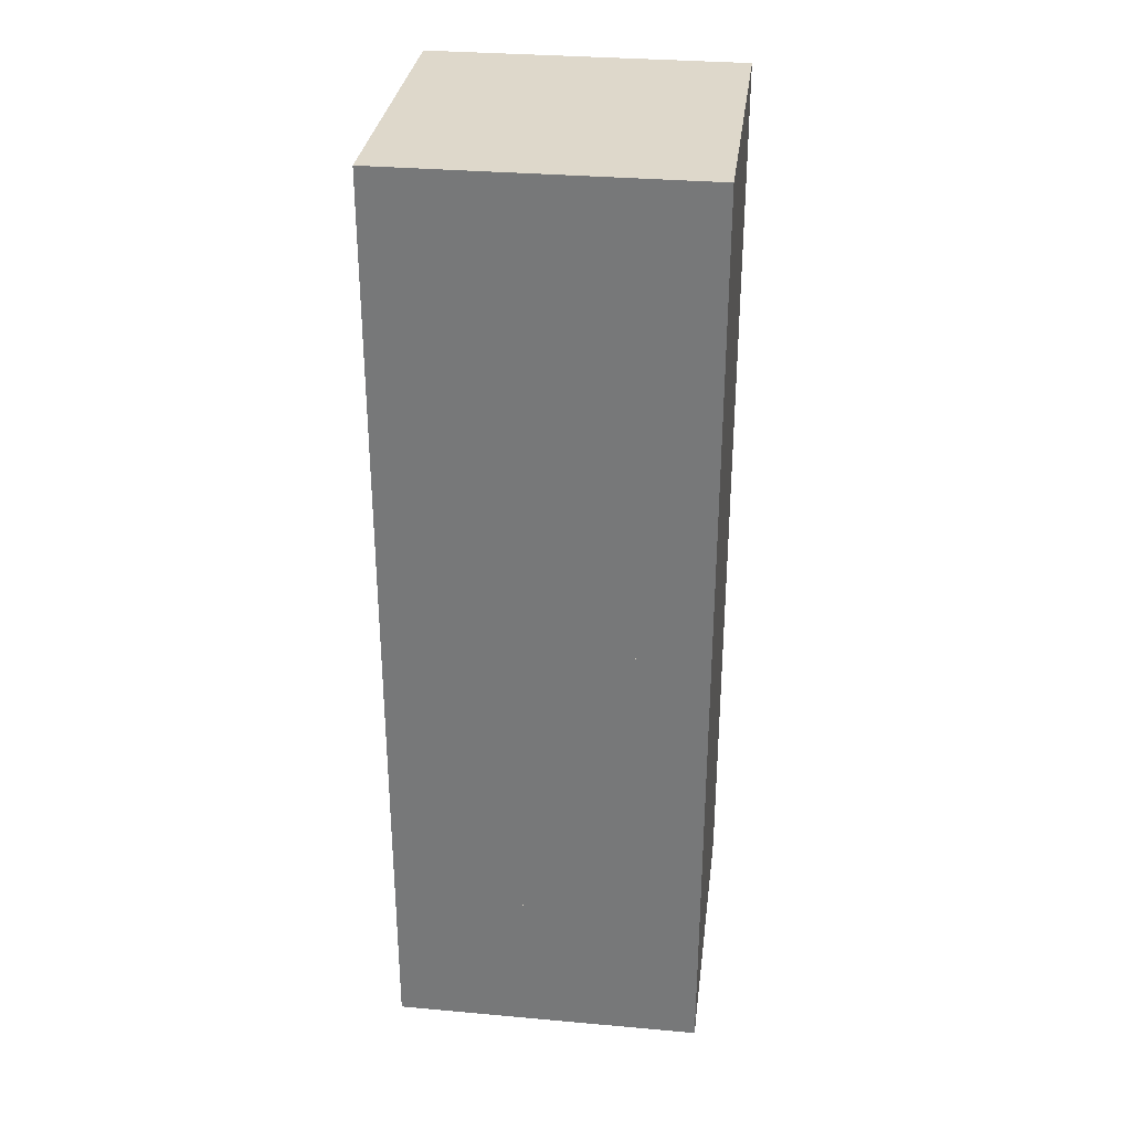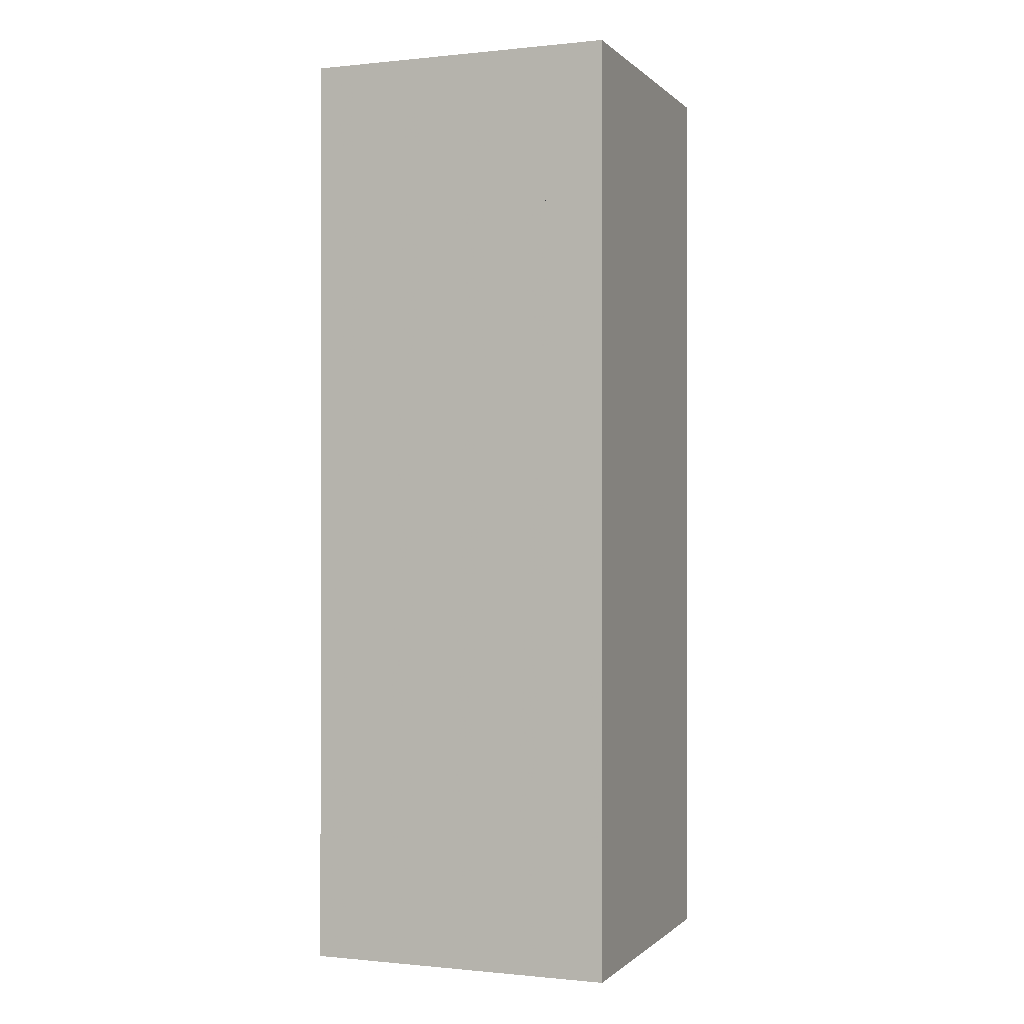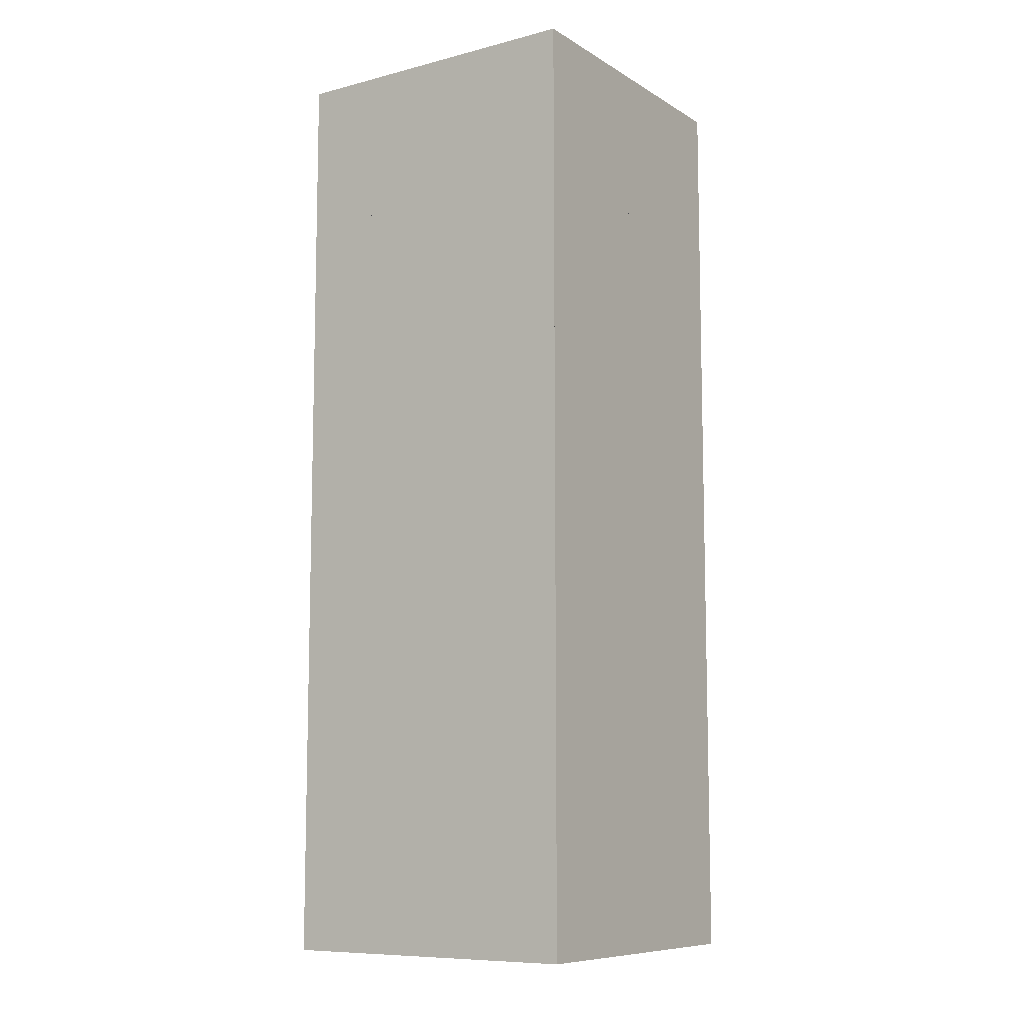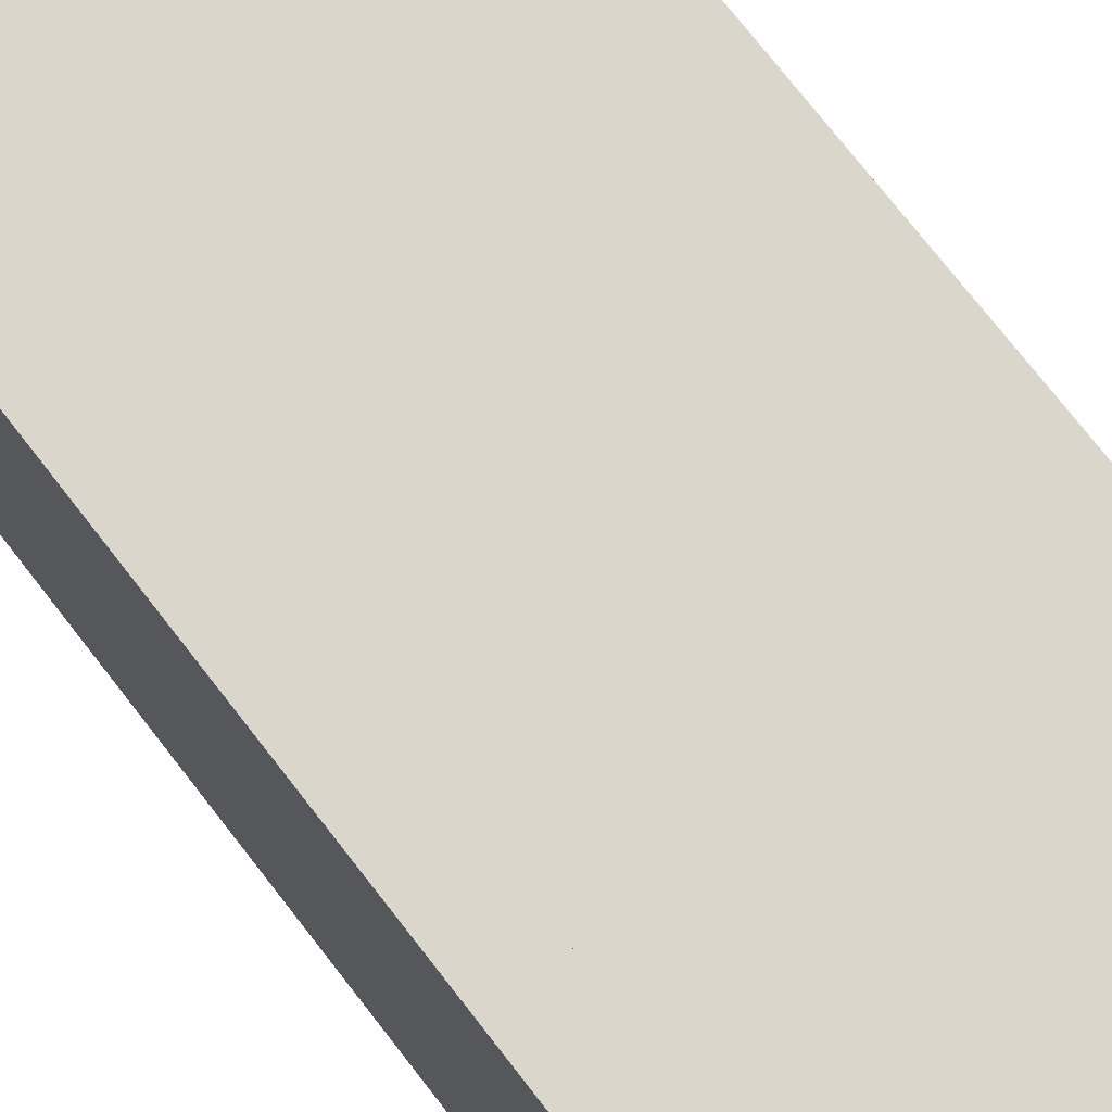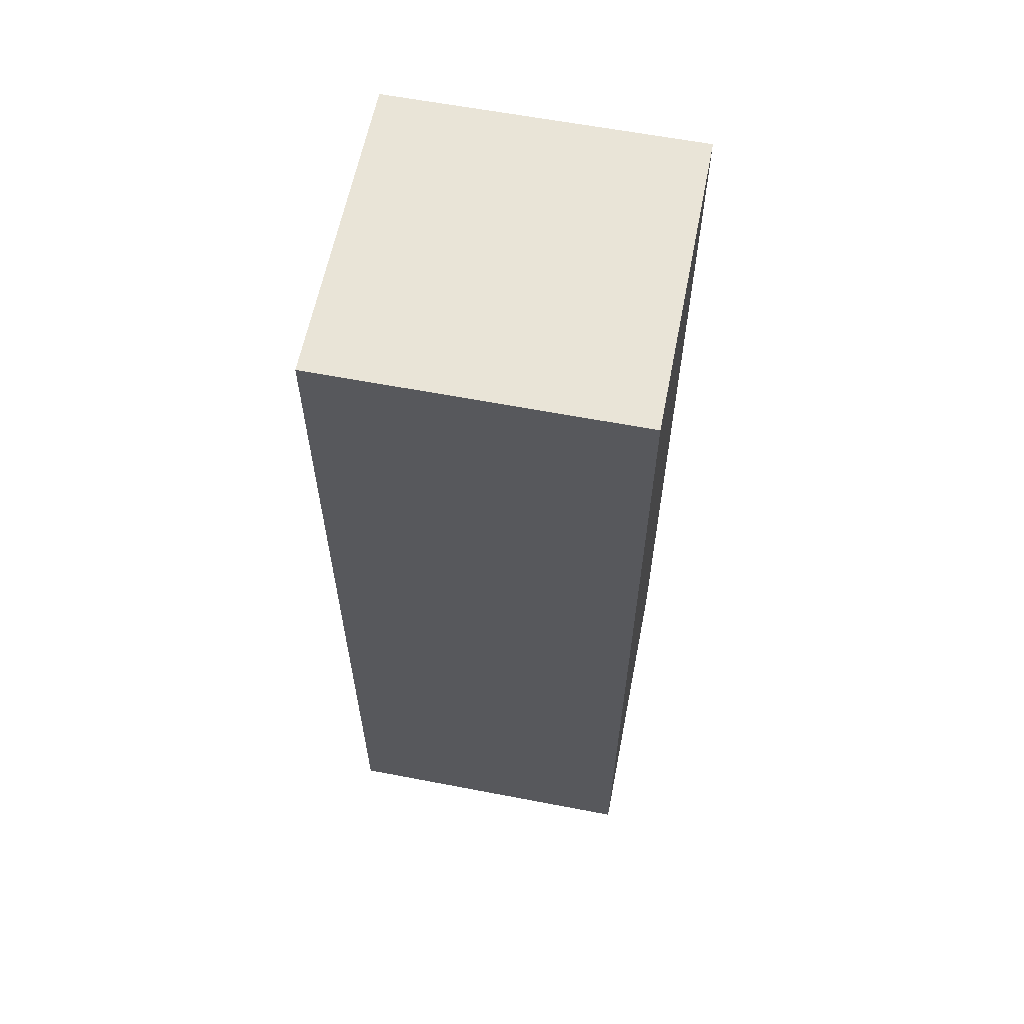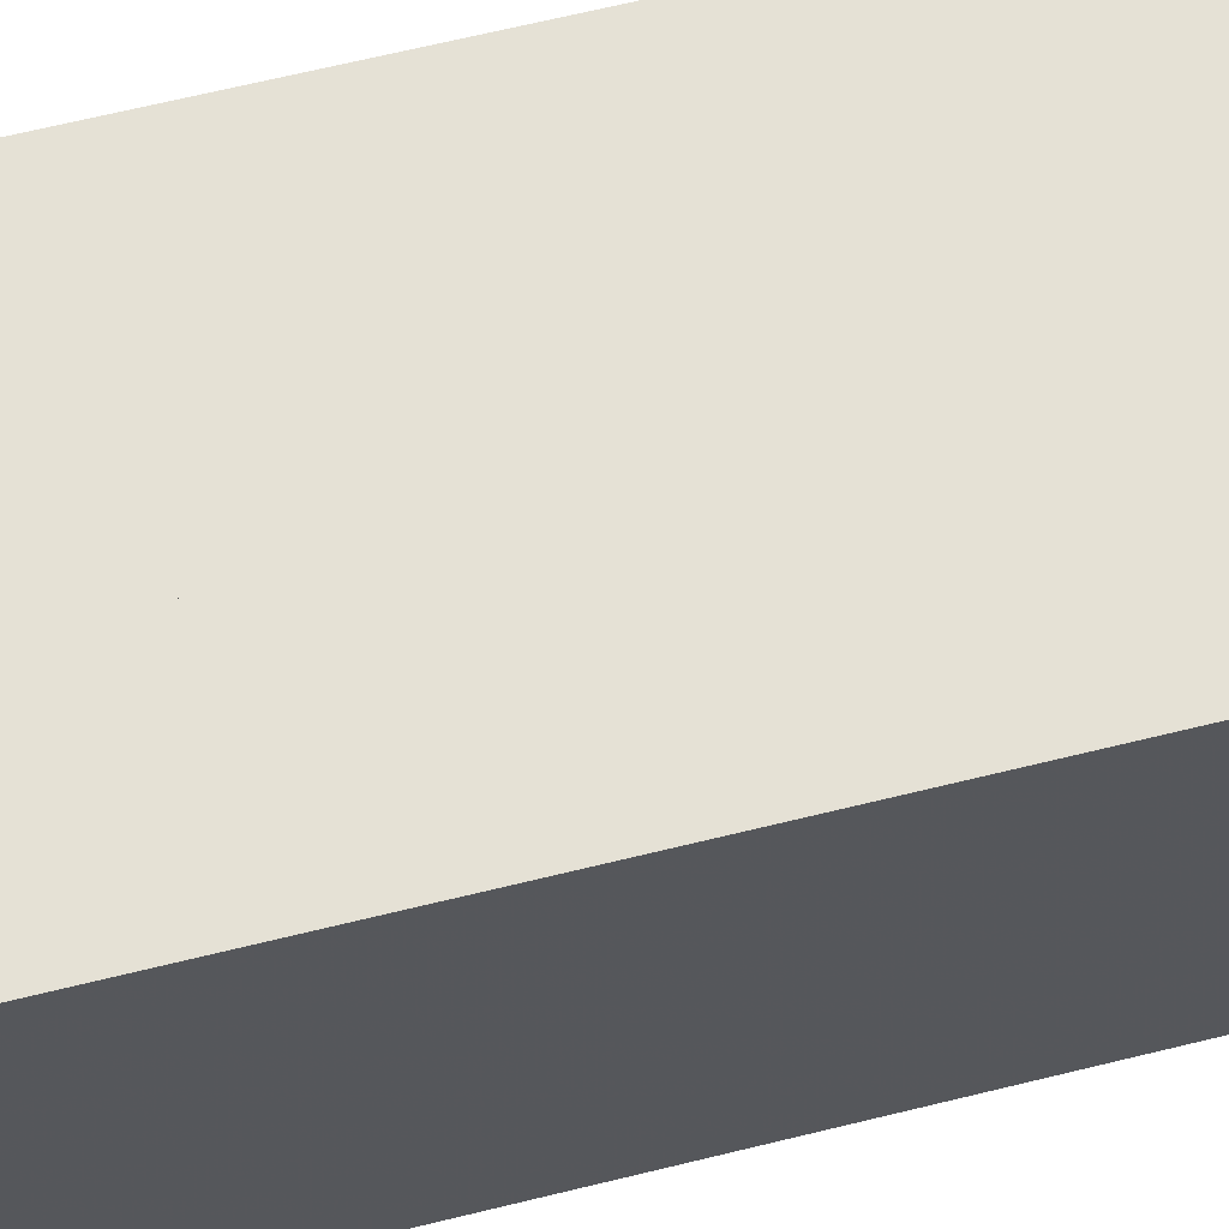
<metadata>
{"format":"obj","ext":"obj","renderer":"f3d","projection":"perspective","resolution":1024,"background":"white","views":[{"elev":31.6,"azim":-82.8,"up":"+Y"},{"elev":-0.4,"azim":111.1,"up":"+Y"},{"elev":-9.2,"azim":123.9,"up":"+Y"},{"elev":73.6,"azim":-37.7,"up":"+Z"},{"elev":60.9,"azim":11.1,"up":"+Y"},{"elev":65.0,"azim":-104.0,"up":"+Z"}]}
</metadata>
<code>
v -1.5 0 -1.5
v -1.5 3 -1.5
v -1.5 3 1.5
v -1.5 0 1.5
v 1.5 0 -1.5
v 1.5 3 -1.5
v -1.5 6 -1.5
v -1.5 6 1.5
v 1.5 0 1.5
v 1.5 3 1.5
v 1.5 6 -1.5
v -1.5 9 -1.5
v -1.5 9 1.5
v 1.5 6 1.5
v 1.5 9 -1.5
v -1.5 12 -1.5
v -1.5 12 1.5
v 1.5 9 1.5
v 1.5 12 -1.5
v -1.5 15 -1.5
v -1.5 15 1.5
v 1.5 12 1.5
v 1.5 15 -1.5
v -1.5 18 -1.5
v -1.5 18 1.5
v 1.5 15 1.5
v 1.5 18 -1.5
v 1.5 18 1.5
v -3 0 -3
v -3 3 -3
v -3 3 3
v -3 0 3
v 3 0 -3
v 3 3 -3
v -3 6 -3
v -3 6 3
v 3 0 3
v 3 3 3
v 3 6 -3
v -3 9 -3
v -3 9 3
v 3 6 3
v 3 9 -3
v -3 12 -3
v -3 12 3
v 3 9 3
v 3 12 -3
v -3 15 -3
v -3 15 3
v 3 12 3
v 3 15 -3
v -3 18 -3
v -3 18 3
v 3 15 3
v 3 18 -3
v 3 18 3
f 1 4 3 2
f 5 1 2 6
f 2 3 8 7
f 9 4 3 10
f 1 5 9 4
f 5 9 10 6
f 6 2 7 11
f 7 8 13 12
f 10 3 8 14
f 6 10 14 11
f 11 7 12 15
f 12 13 17 16
f 14 8 13 18
f 11 14 18 15
f 15 12 16 19
f 16 17 21 20
f 18 13 17 22
f 15 18 22 19
f 19 16 20 23
f 20 21 25 24
f 22 17 21 26
f 19 22 26 23
f 23 20 24 27
f 24 27 28 25
f 26 21 25 28
f 23 26 28 27
f 29 32 31 30
f 29 1 2 30
f 3 31 30 2
f 32 4 3 31
f 29 1 4 32
f 33 29 30 34
f 33 5 6 34
f 30 34 6 2
f 29 33 5 1
f 30 31 36 35
f 30 2 7 35
f 8 36 35 7
f 31 3 8 36
f 37 32 31 38
f 37 9 10 38
f 31 3 10 38
f 32 4 9 37
f 33 37 38 34
f 38 10 6 34
f 33 37 9 5
f 34 30 35 39
f 34 6 11 39
f 35 39 11 7
f 35 36 41 40
f 35 7 12 40
f 13 41 40 12
f 36 8 13 41
f 38 31 36 42
f 38 10 14 42
f 36 8 14 42
f 34 38 42 39
f 42 14 11 39
f 39 35 40 43
f 39 11 15 43
f 40 43 15 12
f 40 41 45 44
f 40 12 16 44
f 17 45 44 16
f 41 13 17 45
f 42 36 41 46
f 42 14 18 46
f 41 13 18 46
f 39 42 46 43
f 46 18 15 43
f 43 40 44 47
f 43 15 19 47
f 44 47 19 16
f 44 45 49 48
f 44 16 20 48
f 21 49 48 20
f 45 17 21 49
f 46 41 45 50
f 46 18 22 50
f 45 17 22 50
f 43 46 50 47
f 50 22 19 47
f 47 44 48 51
f 47 19 23 51
f 48 51 23 20
f 48 49 53 52
f 48 20 24 52
f 52 24 25 53
f 49 21 25 53
f 50 45 49 54
f 50 22 26 54
f 49 21 26 54
f 47 50 54 51
f 54 26 23 51
f 51 48 52 55
f 51 23 27 55
f 24 52 55 27
f 54 49 53 56
f 54 26 28 56
f 53 25 28 56
f 51 54 56 55
f 27 55 56 28

</code>
